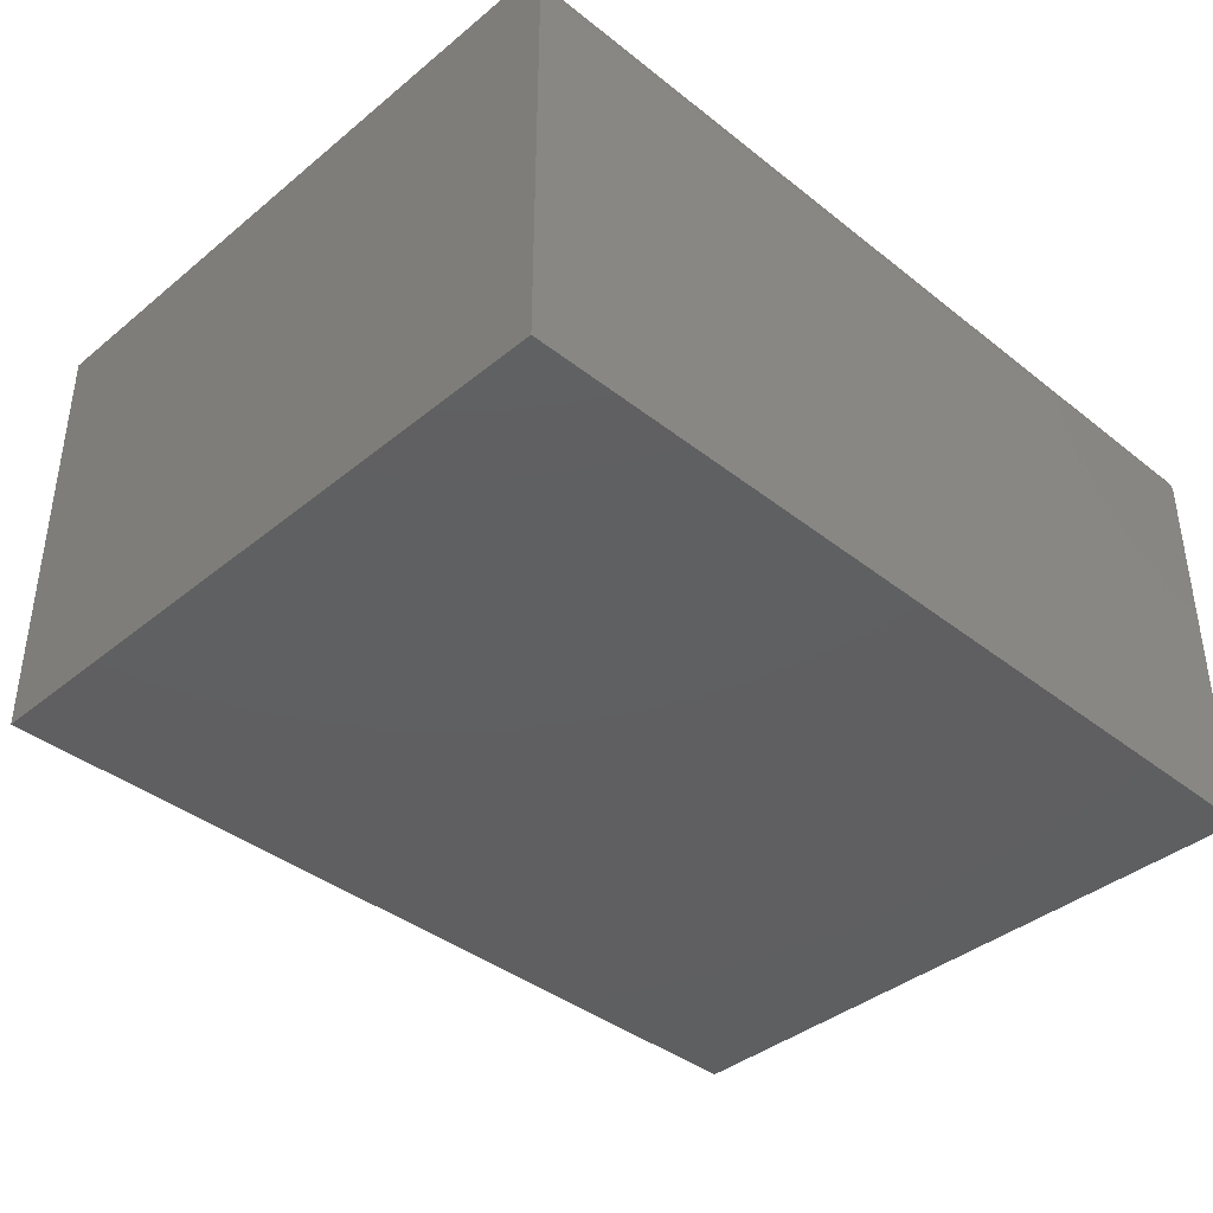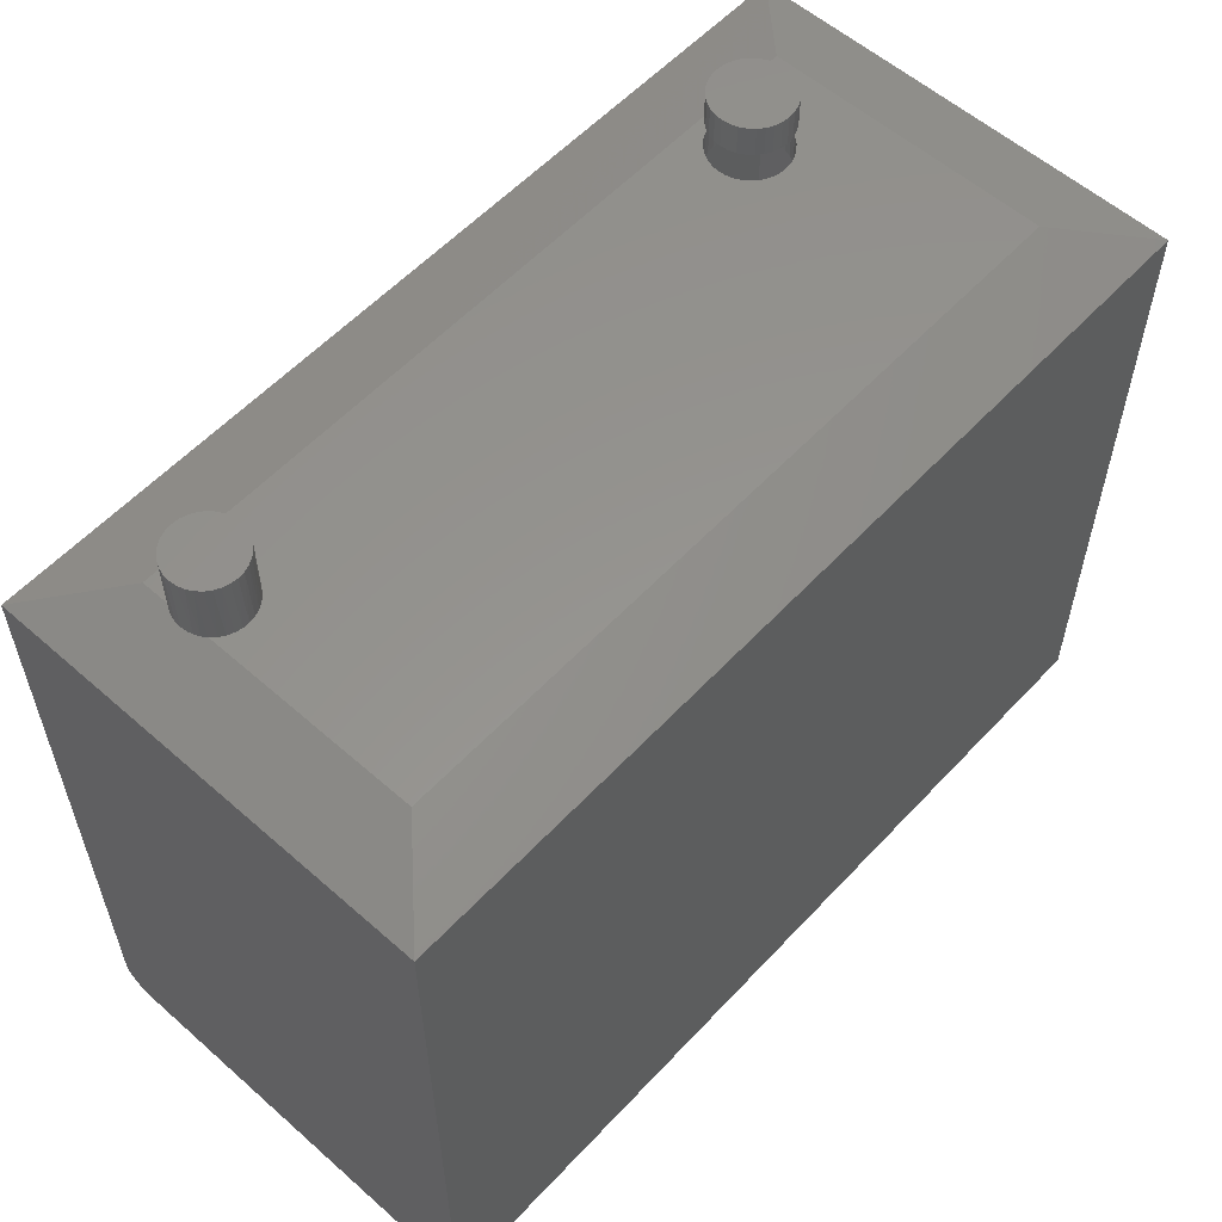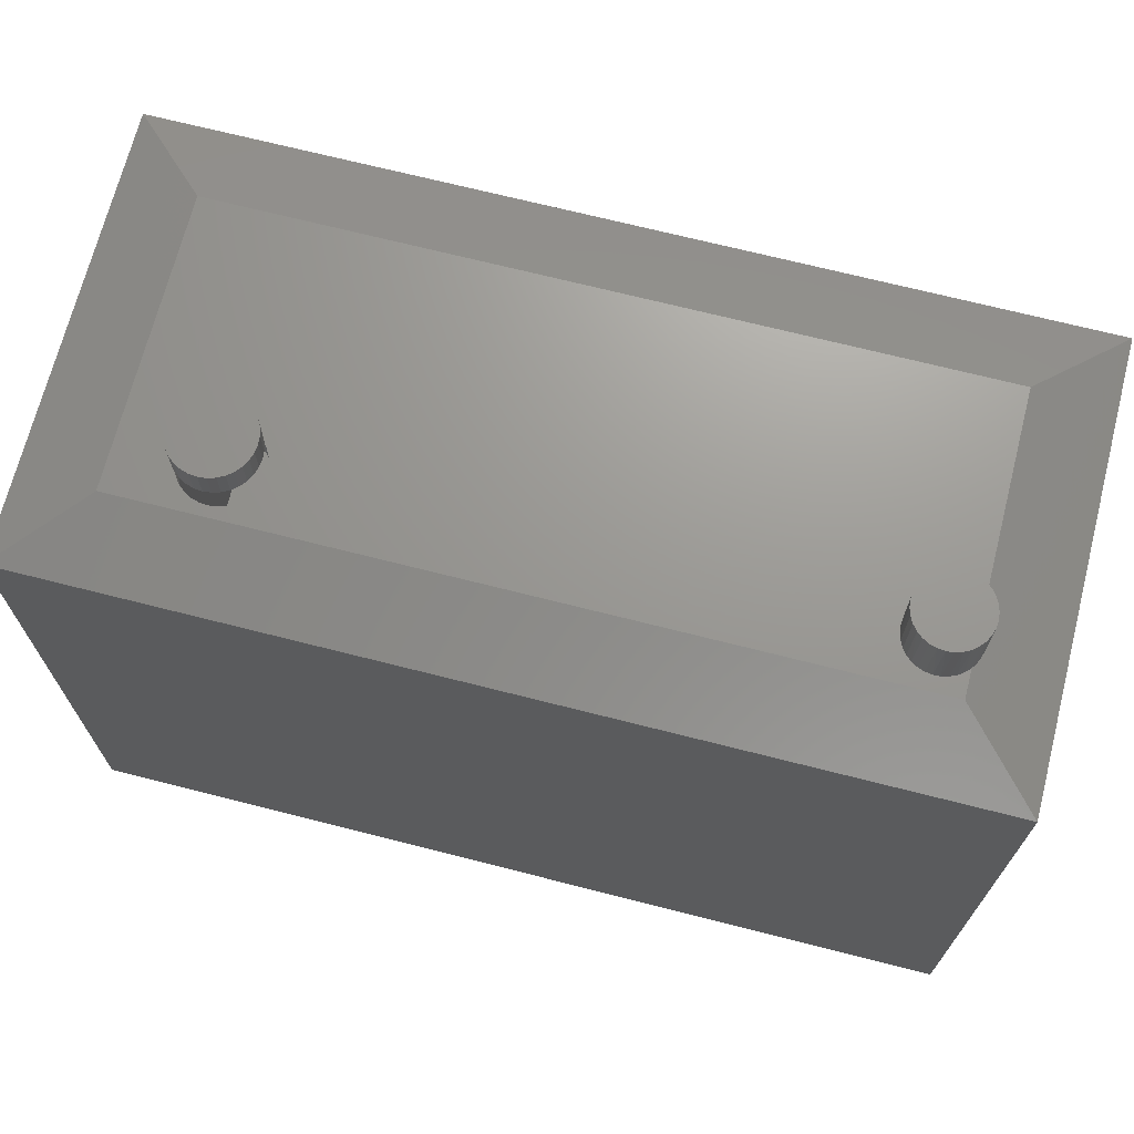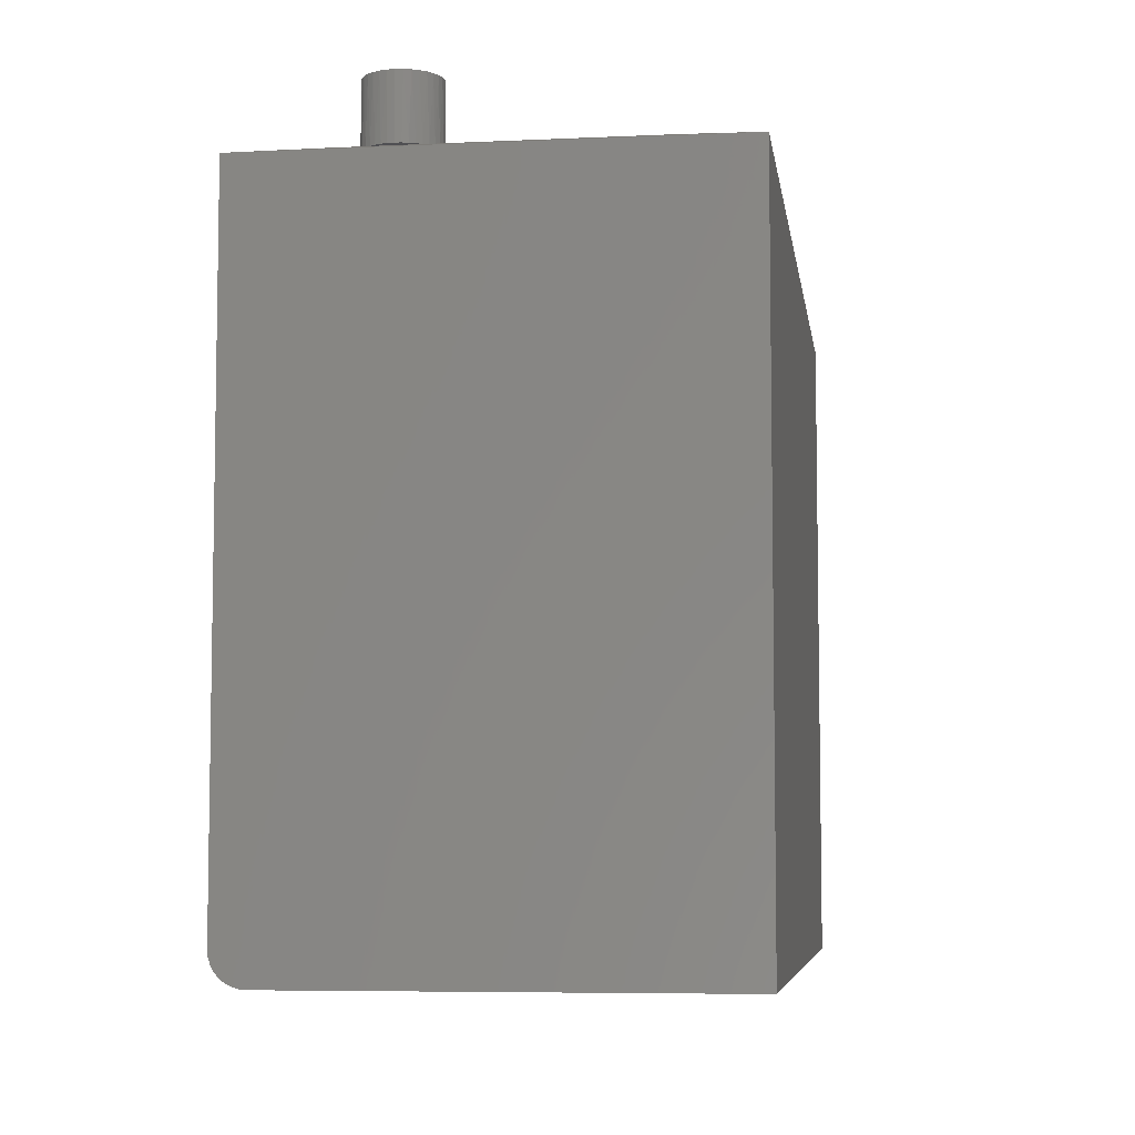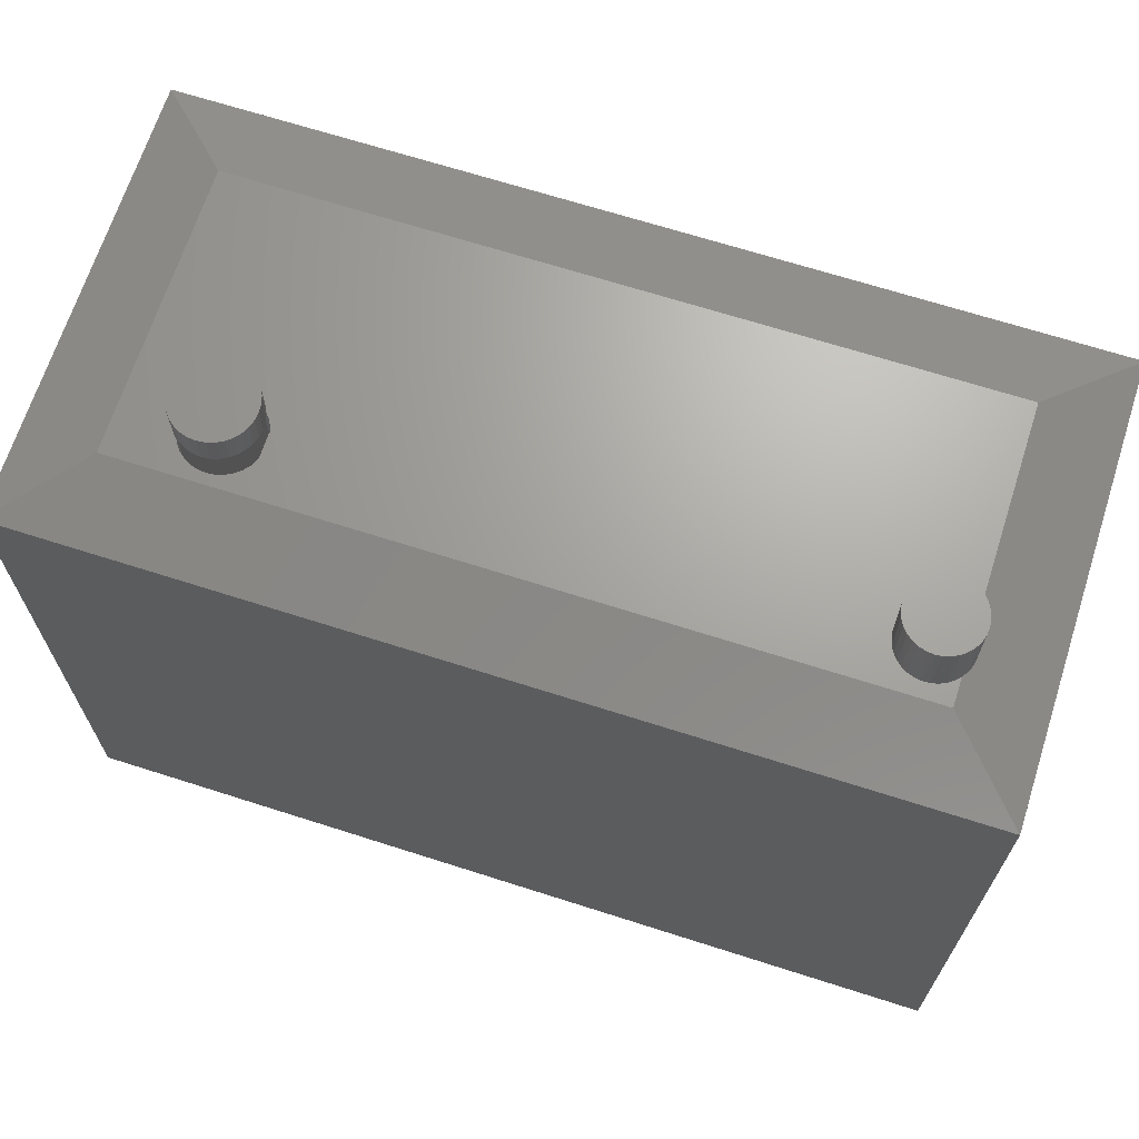
<metadata>
{"format":"stl","ext":"stl","renderer":"f3d","projection":"perspective","resolution":1024,"background":"white","views":[{"elev":-39.4,"azim":135.5,"up":"+Y"},{"elev":57.3,"azim":-47.6,"up":"+Z"},{"elev":69.9,"azim":-165.7,"up":"+Z"},{"elev":-6.4,"azim":-82.1,"up":"+Z"},{"elev":67.7,"azim":-162.2,"up":"+Z"}]}
</metadata>
<code>
# stl→obj: 234 verts, 460 faces
v -0.375 0.09375 0.6875
v -0.3745 0.09973 0.6875
v -0.373 0.1055 0.6875
v -0.3705 0.111 0.6875
v -0.3672 0.116 0.6875
v -0.3672 0.07152 0.6875
v -0.3705 0.0765 0.6875
v -0.373 0.08197 0.6875
v -0.3745 0.08777 0.6875
v 0.2661 0.1325 0.6875
v -0.3376 0.1292 0.6875
v 0.2587 0.1302 0.6875
v -0.3309 0.1282 0.6875
v -0.3246 0.126 0.6875
v 0.2519 0.1266 0.6875
v -0.3188 0.1226 0.6875
v 0.2459 0.1217 0.6875
v -0.3137 0.1182 0.6875
v 0.241 0.1157 0.6875
v -0.3095 0.1129 0.6875
v 0.2374 0.1089 0.6875
v -0.3065 0.1069 0.6875
v 0.2351 0.1015 0.6875
v -0.3046 0.1004 0.6875
v 0.2344 0.09375 0.6875
v -0.3046 0.08705 0.6875
v 0.2351 0.08605 0.6875
v -0.3065 0.08059 0.6875
v 0.2374 0.07864 0.6875
v -0.3095 0.07461 0.6875
v 0.241 0.07182 0.6875
v -0.3137 0.06931 0.6875
v 0.2459 0.06584 0.6875
v -0.3188 0.06489 0.6875
v -0.3246 0.0615 0.6875
v 0.2519 0.06093 0.6875
v -0.3309 0.05927 0.6875
v -0.3376 0.05827 0.6875
v 0.2587 0.05728 0.6875
v -0.3039 0.09375 0.6875
v -0.3672 0.1437 0.6875
v -0.3625 0.1208 0.6875
v -0.357 0.1247 0.6875
v -0.3508 0.1274 0.6875
v -0.3443 0.1289 0.6875
v 0.2738 0.1332 0.6875
v 0.3672 0.1437 0.6875
v -0.3672 -0.1406 0.6875
v 0.3672 -0.1406 0.6875
v 0.2738 0.05428 0.6875
v 0.2661 0.05503 0.6875
v -0.3443 0.05855 0.6875
v -0.3508 0.06009 0.6875
v -0.357 0.06284 0.6875
v -0.3625 0.0667 0.6875
v 0.3067 0.07182 0.6875
v 0.3018 0.06584 0.6875
v 0.2958 0.06093 0.6875
v 0.289 0.05728 0.6875
v 0.2815 0.05503 0.6875
v 0.2815 0.1325 0.6875
v 0.289 0.1302 0.6875
v 0.2958 0.1266 0.6875
v 0.3018 0.1217 0.6875
v 0.3067 0.1157 0.6875
v 0.3103 0.1089 0.6875
v 0.3126 0.1015 0.6875
v 0.3133 0.09375 0.6875
v 0.3126 0.08605 0.6875
v 0.3103 0.07864 0.6875
v -0.4453 0.2219 0.6641
v -0.4453 -0.2188 0.6641
v -0.3197 0.06421 0.75
v -0.3259 0.06093 0.75
v -0.3325 0.05891 0.75
v -0.3395 0.05822 0.75
v -0.3464 0.05891 0.75
v -0.3531 0.06093 0.75
v -0.3592 0.06421 0.75
v -0.3646 0.06863 0.75
v -0.369 0.07401 0.75
v -0.3723 0.08015 0.75
v -0.3743 0.08682 0.75
v -0.3039 0.09375 0.75
v -0.3046 0.08682 0.75
v -0.3067 0.08015 0.75
v -0.3099 0.07401 0.75
v -0.3144 0.06863 0.75
v -0.375 0.09375 0.75
v -0.3723 0.1073 0.75
v -0.369 0.1135 0.75
v -0.3646 0.1189 0.75
v -0.3592 0.1233 0.75
v -0.3531 0.1266 0.75
v -0.3464 0.1286 0.75
v -0.3395 0.1293 0.75
v -0.3325 0.1286 0.75
v -0.3259 0.1266 0.75
v -0.3197 0.1233 0.75
v -0.3144 0.1189 0.75
v -0.3743 0.1007 0.75
v -0.3046 0.1007 0.75
v -0.3067 0.1073 0.75
v -0.3099 0.1135 0.75
v 0.2738 0.1332 0.6562
v 0.2661 0.1325 0.6562
v 0.2587 0.1302 0.6562
v 0.2519 0.1266 0.6562
v 0.2459 0.1217 0.6562
v 0.241 0.1157 0.6562
v 0.2374 0.1089 0.6562
v 0.2351 0.1015 0.6562
v 0.2344 0.09375 0.6562
v 0.2815 0.1325 0.6562
v 0.289 0.1302 0.6562
v 0.2958 0.1266 0.6562
v 0.3018 0.1217 0.6562
v 0.3067 0.1157 0.6562
v 0.3103 0.1089 0.6562
v 0.3126 0.1015 0.6562
v 0.3133 0.09375 0.6562
v 0.2738 0.05428 0.6562
v 0.2815 0.05503 0.6562
v 0.289 0.05728 0.6562
v 0.2958 0.06093 0.6562
v 0.3018 0.06584 0.6562
v 0.3067 0.07182 0.6562
v 0.3103 0.07864 0.6562
v 0.3126 0.08605 0.6562
v 0.2661 0.05503 0.6562
v 0.2587 0.05728 0.6562
v 0.2519 0.06093 0.6562
v 0.2459 0.06584 0.6562
v 0.241 0.07182 0.6562
v 0.2374 0.07864 0.6562
v 0.2351 0.08605 0.6562
v 0.2344 0.09375 0.7188
v 0.2344 0.09375 0.75
v 0.2351 0.1015 0.7188
v 0.2351 0.1015 0.75
v 0.2374 0.1089 0.7188
v 0.2374 0.1089 0.75
v 0.241 0.1157 0.7188
v 0.241 0.1157 0.75
v 0.2459 0.1217 0.7188
v 0.2459 0.1217 0.75
v 0.2519 0.1266 0.7188
v 0.2519 0.1266 0.75
v 0.2587 0.1302 0.7188
v 0.2587 0.1302 0.75
v 0.2661 0.1325 0.7188
v 0.2661 0.1325 0.75
v 0.2738 0.1332 0.7188
v 0.2738 0.1332 0.75
v 0.2815 0.1325 0.7188
v 0.2815 0.1325 0.75
v 0.289 0.1302 0.7188
v 0.289 0.1302 0.75
v 0.2958 0.1266 0.7188
v 0.2958 0.1266 0.75
v 0.3018 0.1217 0.7188
v 0.3018 0.1217 0.75
v 0.3067 0.1157 0.7188
v 0.3067 0.1157 0.75
v 0.3103 0.1089 0.7188
v 0.3103 0.1089 0.75
v 0.3126 0.1015 0.7188
v 0.3126 0.1015 0.75
v 0.3133 0.09375 0.7188
v 0.3133 0.09375 0.75
v 0.3126 0.08605 0.7188
v 0.3126 0.08605 0.75
v 0.3103 0.07864 0.7188
v 0.3103 0.07864 0.75
v 0.3067 0.07182 0.7188
v 0.3067 0.07182 0.75
v 0.3018 0.06584 0.7188
v 0.3018 0.06584 0.75
v 0.2958 0.06093 0.7188
v 0.2958 0.06093 0.75
v 0.289 0.05728 0.7188
v 0.289 0.05728 0.75
v 0.2815 0.05503 0.7188
v 0.2815 0.05503 0.75
v 0.2738 0.05428 0.7188
v 0.2738 0.05428 0.75
v 0.2661 0.05503 0.7188
v 0.2661 0.05503 0.75
v 0.2587 0.05728 0.7188
v 0.2587 0.05728 0.75
v 0.2519 0.06093 0.7188
v 0.2519 0.06093 0.75
v 0.2459 0.06584 0.7188
v 0.2459 0.06584 0.75
v 0.241 0.07182 0.7188
v 0.241 0.07182 0.75
v 0.2374 0.07864 0.7188
v 0.2374 0.07864 0.75
v 0.2351 0.08605 0.7188
v 0.2351 0.08605 0.75
v -0.3626 -0.136 0.6562
v -0.3626 0.1392 0.6562
v 0.3626 -0.136 0.6562
v 0.3626 0.1392 0.6562
v -0.4141 -0.1875 0.6408
v 0.4141 -0.1875 0.6408
v -0.4141 0.1906 0.6408
v 0.4141 0.1906 0.6408
v 0.4141 -0.1875 0.03125
v 0.4141 0.1906 0.03125
v -0.4141 -0.1875 0.03125
v -0.4141 0.1906 0.03125
v -0.4453 0.208 0.005267
v -0.4453 0.2195 0.01929
v -0.4453 0.2166 0.01389
v -0.4453 0.2127 0.009153
v -0.4453 0.2219 0.03125
v -0.4453 0.2213 0.02515
v -0.4453 -0.2188 0
v -0.4453 0.2026 0.002379
v -0.4453 0.1967 0.0006005
v -0.4453 0.1906 0
v 0.4453 0.2219 0.6641
v 0.4453 0.2219 0.03125
v 0.4453 0.1906 0
v 0.4453 0.2026 0.002379
v 0.4453 -0.2188 0
v 0.4453 0.1967 0.0006005
v 0.4453 0.2166 0.01389
v 0.4453 0.2195 0.01929
v 0.4453 0.208 0.005267
v 0.4453 0.2127 0.009153
v 0.4453 -0.2188 0.6641
v 0.4453 0.2213 0.02515
f 1 2 3
f 1 3 4
f 1 4 5
f 5 6 7
f 5 7 8
f 5 8 9
f 5 9 1
f 10 11 12
f 12 11 13
f 12 13 14
f 12 14 15
f 15 14 16
f 15 16 17
f 17 16 18
f 17 18 19
f 19 18 20
f 19 20 21
f 20 22 21
f 23 21 22
f 22 24 23
f 25 26 27
f 27 26 28
f 27 28 29
f 29 28 30
f 29 30 31
f 30 32 31
f 33 31 32
f 33 32 34
f 33 34 35
f 33 35 36
f 36 35 37
f 36 37 38
f 36 38 39
f 40 26 25
f 40 25 23
f 40 23 24
f 41 5 42
f 41 42 43
f 41 43 44
f 41 44 45
f 41 45 11
f 41 11 10
f 41 10 46
f 41 46 47
f 48 49 50
f 48 50 51
f 48 51 39
f 48 39 38
f 48 38 52
f 48 52 53
f 48 53 54
f 48 54 55
f 48 55 6
f 49 56 57
f 49 57 58
f 49 58 59
f 49 59 60
f 49 60 50
f 47 46 61
f 47 61 62
f 47 62 63
f 47 63 64
f 47 64 65
f 47 65 66
f 47 66 67
f 47 67 68
f 47 68 69
f 47 69 70
f 47 70 56
f 47 56 49
f 71 72 48
f 71 48 6
f 71 6 5
f 71 5 41
f 73 74 35
f 37 35 74
f 74 75 37
f 38 37 75
f 75 76 38
f 52 38 76
f 76 77 52
f 53 52 77
f 77 78 53
f 54 53 78
f 78 79 54
f 55 54 79
f 79 80 55
f 7 81 82
f 7 82 8
f 8 82 83
f 6 55 80
f 6 80 81
f 6 81 7
f 40 84 26
f 26 84 85
f 26 85 28
f 28 85 86
f 28 86 30
f 30 86 87
f 30 87 32
f 32 87 88
f 32 88 34
f 34 88 73
f 34 73 35
f 89 1 83
f 83 1 9
f 83 9 8
f 90 91 4
f 42 92 93
f 42 93 43
f 43 93 94
f 43 94 44
f 44 94 95
f 44 95 45
f 45 95 96
f 45 96 11
f 11 96 97
f 11 97 13
f 13 97 98
f 13 98 14
f 14 98 99
f 14 99 16
f 16 99 100
f 5 4 91
f 5 91 92
f 5 92 42
f 1 89 2
f 2 89 101
f 2 101 3
f 3 101 90
f 3 90 4
f 84 40 102
f 102 40 24
f 102 24 103
f 103 24 22
f 103 22 104
f 104 22 20
f 104 20 100
f 100 20 18
f 100 18 16
f 96 95 94
f 97 96 94
f 97 94 98
f 98 94 93
f 98 93 99
f 99 93 92
f 99 92 100
f 100 92 91
f 100 91 104
f 104 91 90
f 104 90 103
f 103 90 101
f 103 101 102
f 85 82 86
f 86 82 81
f 86 81 87
f 87 81 80
f 87 80 88
f 88 80 79
f 88 79 73
f 73 79 78
f 73 78 74
f 74 78 77
f 74 77 76
f 74 76 75
f 102 101 84
f 84 101 89
f 84 89 85
f 85 89 83
f 85 83 82
f 105 10 106
f 106 10 12
f 106 12 107
f 107 12 15
f 107 15 108
f 108 15 17
f 108 17 109
f 109 17 19
f 109 19 110
f 110 19 21
f 110 21 111
f 111 21 23
f 111 23 112
f 112 23 25
f 112 25 113
f 10 105 46
f 46 105 114
f 46 114 61
f 61 114 115
f 61 115 62
f 62 115 116
f 62 116 63
f 63 116 117
f 63 117 64
f 64 117 118
f 64 118 65
f 65 118 119
f 65 119 66
f 66 119 120
f 66 120 67
f 67 120 121
f 67 121 68
f 122 60 123
f 123 60 59
f 123 59 124
f 124 59 58
f 124 58 125
f 125 58 57
f 125 57 126
f 126 57 56
f 126 56 127
f 127 56 70
f 127 70 128
f 128 70 69
f 128 69 129
f 129 69 68
f 129 68 121
f 60 122 50
f 50 122 130
f 50 130 51
f 51 130 131
f 51 131 39
f 39 131 132
f 39 132 36
f 36 132 133
f 36 133 33
f 33 133 134
f 33 134 31
f 31 134 135
f 31 135 29
f 29 135 136
f 29 136 27
f 27 136 113
f 27 113 25
f 137 138 139
f 139 138 140
f 139 140 141
f 141 140 142
f 141 142 143
f 143 142 144
f 143 144 145
f 145 144 146
f 145 146 147
f 147 146 148
f 147 148 149
f 149 148 150
f 149 150 151
f 151 150 152
f 151 152 153
f 153 152 154
f 153 154 155
f 155 154 156
f 155 156 157
f 157 156 158
f 157 158 159
f 159 158 160
f 159 160 161
f 161 160 162
f 161 162 163
f 163 162 164
f 163 164 165
f 165 164 166
f 165 166 167
f 167 166 168
f 167 168 169
f 169 168 170
f 169 170 171
f 171 170 172
f 171 172 173
f 173 172 174
f 173 174 175
f 175 174 176
f 175 176 177
f 177 176 178
f 177 178 179
f 179 178 180
f 179 180 181
f 181 180 182
f 181 182 183
f 183 182 184
f 183 184 185
f 185 184 186
f 185 186 187
f 187 186 188
f 187 188 189
f 189 188 190
f 189 190 191
f 191 190 192
f 191 192 193
f 193 192 194
f 193 194 195
f 195 194 196
f 195 196 197
f 197 196 198
f 197 198 199
f 199 198 200
f 199 200 137
f 137 200 138
f 149 151 153
f 149 153 155
f 157 149 155
f 147 149 157
f 159 147 157
f 145 147 159
f 161 145 159
f 143 145 161
f 163 143 161
f 141 143 163
f 165 141 163
f 139 141 165
f 167 139 165
f 173 197 171
f 195 197 173
f 175 195 173
f 193 195 175
f 177 193 175
f 191 193 177
f 179 191 177
f 189 191 179
f 181 189 179
f 187 189 181
f 185 187 181
f 183 185 181
f 197 199 171
f 171 199 137
f 171 137 169
f 169 137 139
f 169 139 167
f 201 202 113
f 201 113 136
f 201 136 135
f 201 135 134
f 203 201 134
f 203 134 133
f 203 133 132
f 203 132 131
f 203 131 130
f 203 130 122
f 203 122 123
f 203 123 124
f 203 124 125
f 203 125 126
f 203 126 127
f 203 127 128
f 203 128 129
f 203 129 121
f 203 121 204
f 202 105 106
f 202 106 107
f 202 107 108
f 202 108 109
f 202 109 110
f 202 110 111
f 202 111 112
f 202 112 113
f 204 121 120
f 204 120 119
f 204 119 118
f 204 118 117
f 204 117 116
f 204 116 115
f 204 115 114
f 204 114 105
f 204 105 202
f 205 201 206
f 206 201 203
f 207 202 205
f 205 202 201
f 208 204 207
f 207 204 202
f 206 203 208
f 208 203 204
f 209 206 210
f 210 206 208
f 205 206 211
f 211 206 209
f 212 207 211
f 211 207 205
f 208 207 210
f 210 207 212
f 212 211 210
f 210 211 209
f 154 152 150
f 156 154 150
f 156 150 158
f 158 150 148
f 158 148 160
f 160 148 146
f 160 146 162
f 162 146 144
f 162 144 164
f 164 144 142
f 164 142 166
f 166 142 140
f 166 140 168
f 172 198 174
f 174 198 196
f 174 196 176
f 176 196 194
f 176 194 178
f 178 194 192
f 178 192 180
f 180 192 190
f 180 190 182
f 182 190 188
f 182 188 186
f 182 186 184
f 168 140 170
f 170 140 138
f 170 138 172
f 172 138 200
f 172 200 198
f 213 214 215
f 213 215 216
f 72 71 217
f 72 217 218
f 72 218 219
f 218 214 213
f 218 213 220
f 218 220 221
f 218 221 222
f 218 222 219
f 223 224 71
f 71 224 217
f 225 226 227
f 225 228 226
f 229 230 231
f 231 232 229
f 233 227 234
f 233 234 224
f 233 224 223
f 234 227 226
f 234 226 231
f 234 231 230
f 219 222 227
f 227 222 225
f 225 222 228
f 228 222 221
f 228 221 226
f 226 221 220
f 226 220 231
f 231 220 213
f 231 213 232
f 232 213 216
f 232 216 229
f 229 216 215
f 229 215 230
f 230 215 214
f 230 214 234
f 234 214 218
f 234 218 224
f 224 218 217
f 72 219 233
f 233 219 227
f 223 71 47
f 47 71 41
f 233 223 49
f 49 223 47
f 72 233 48
f 48 233 49

</code>
